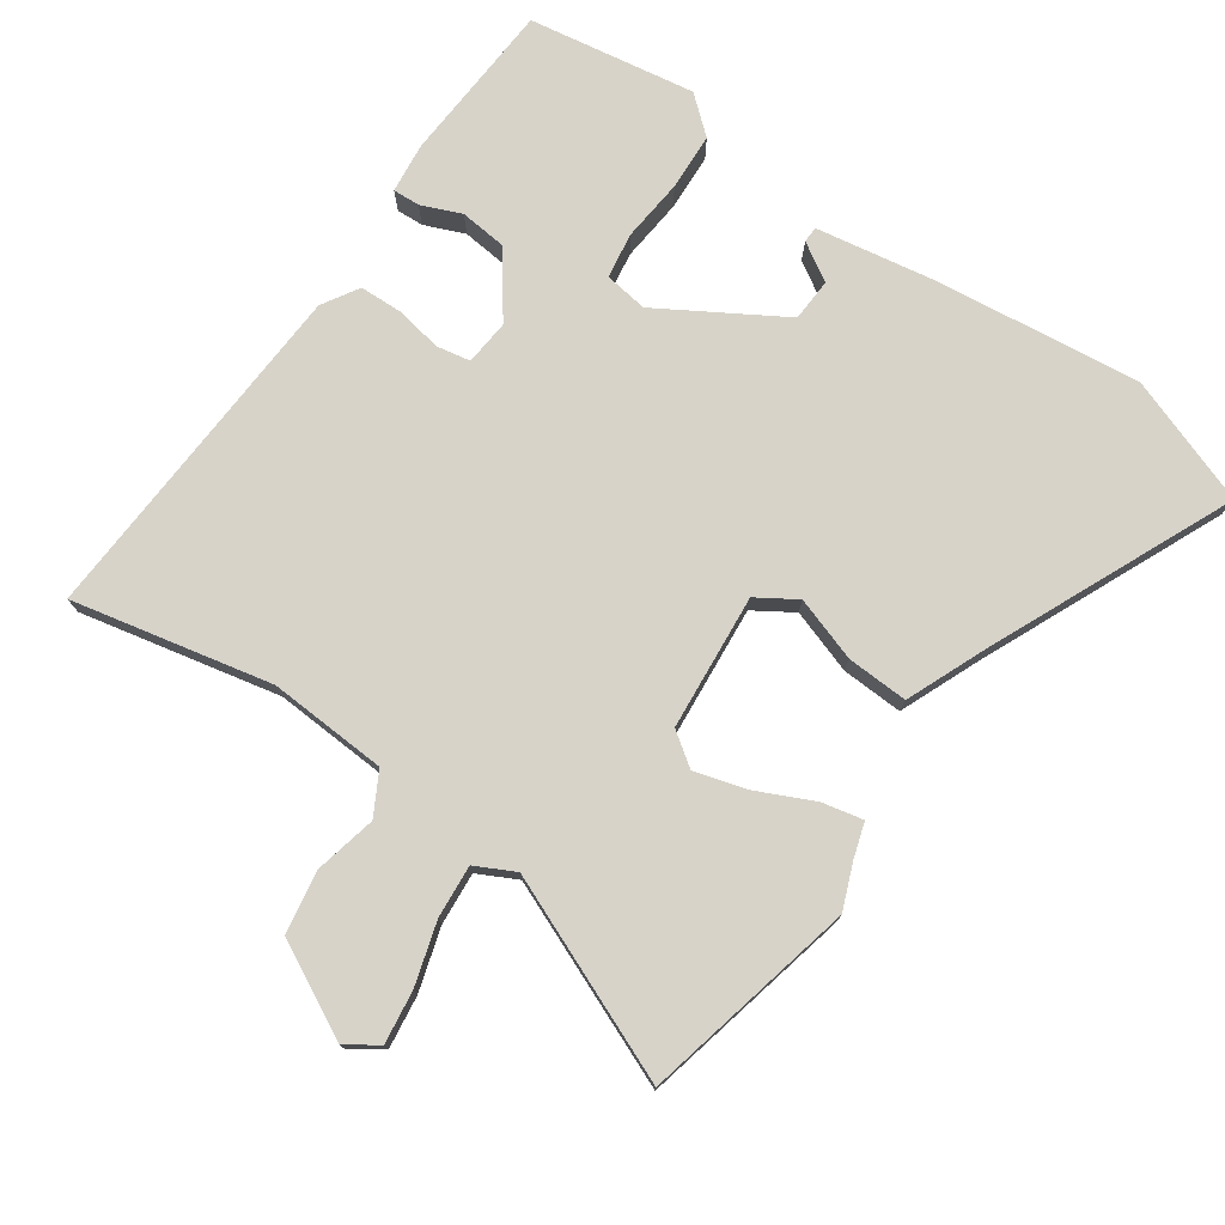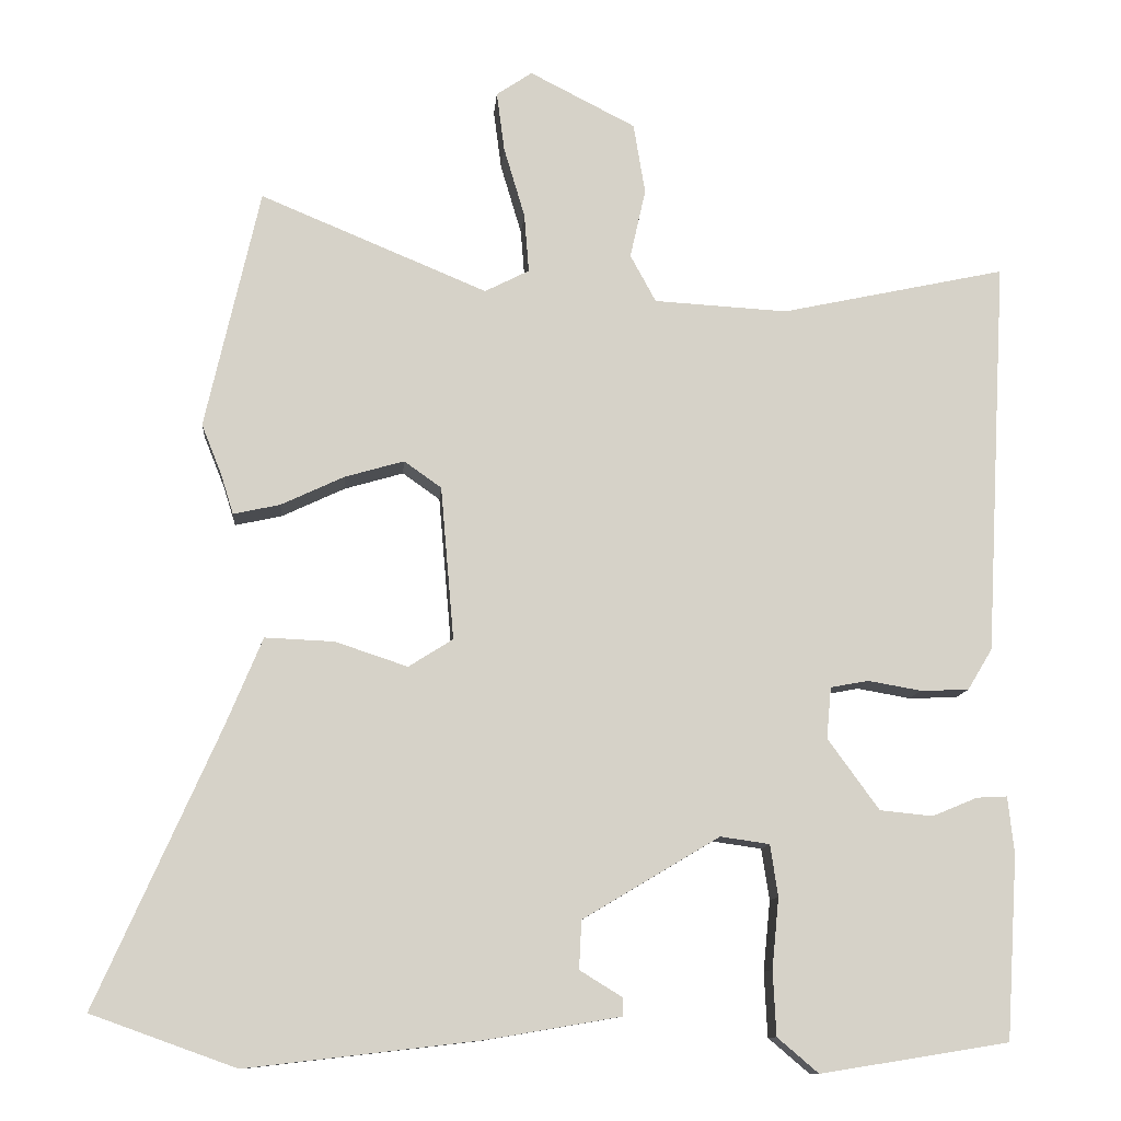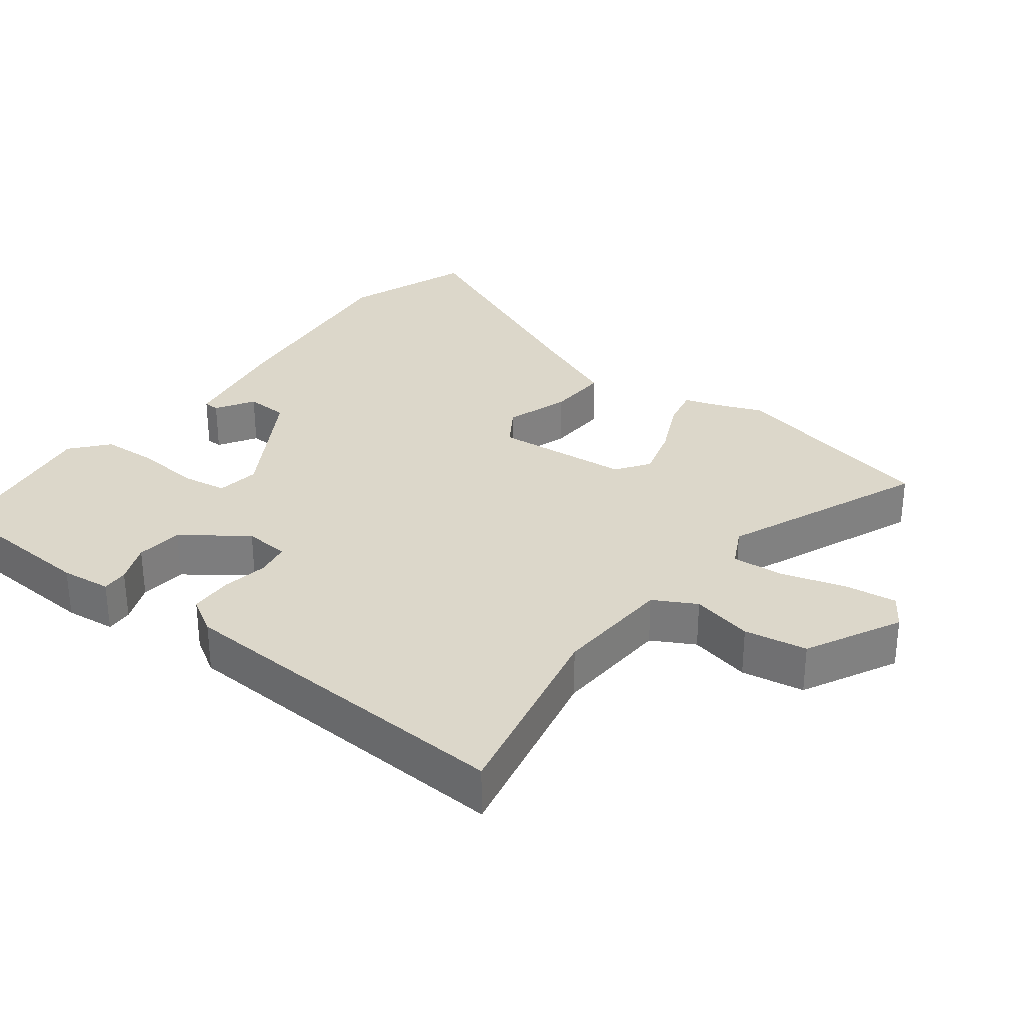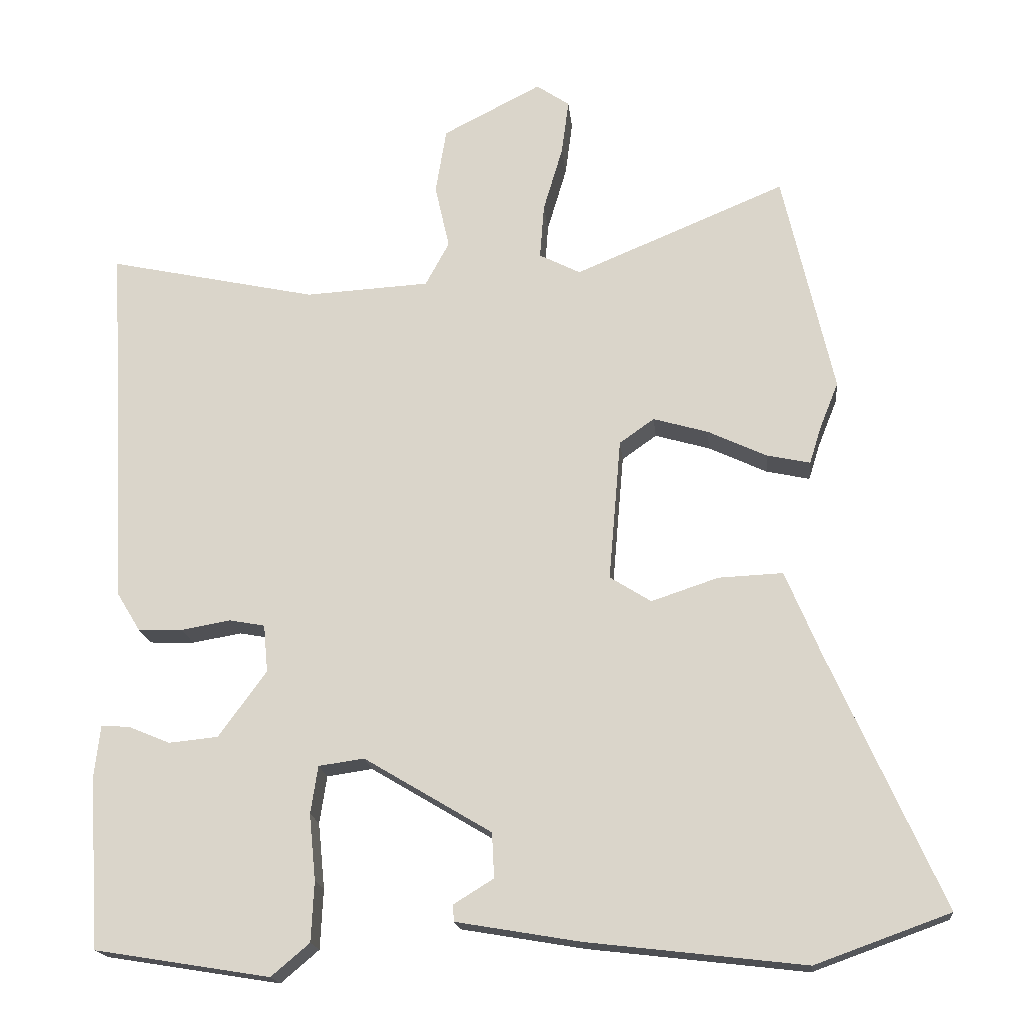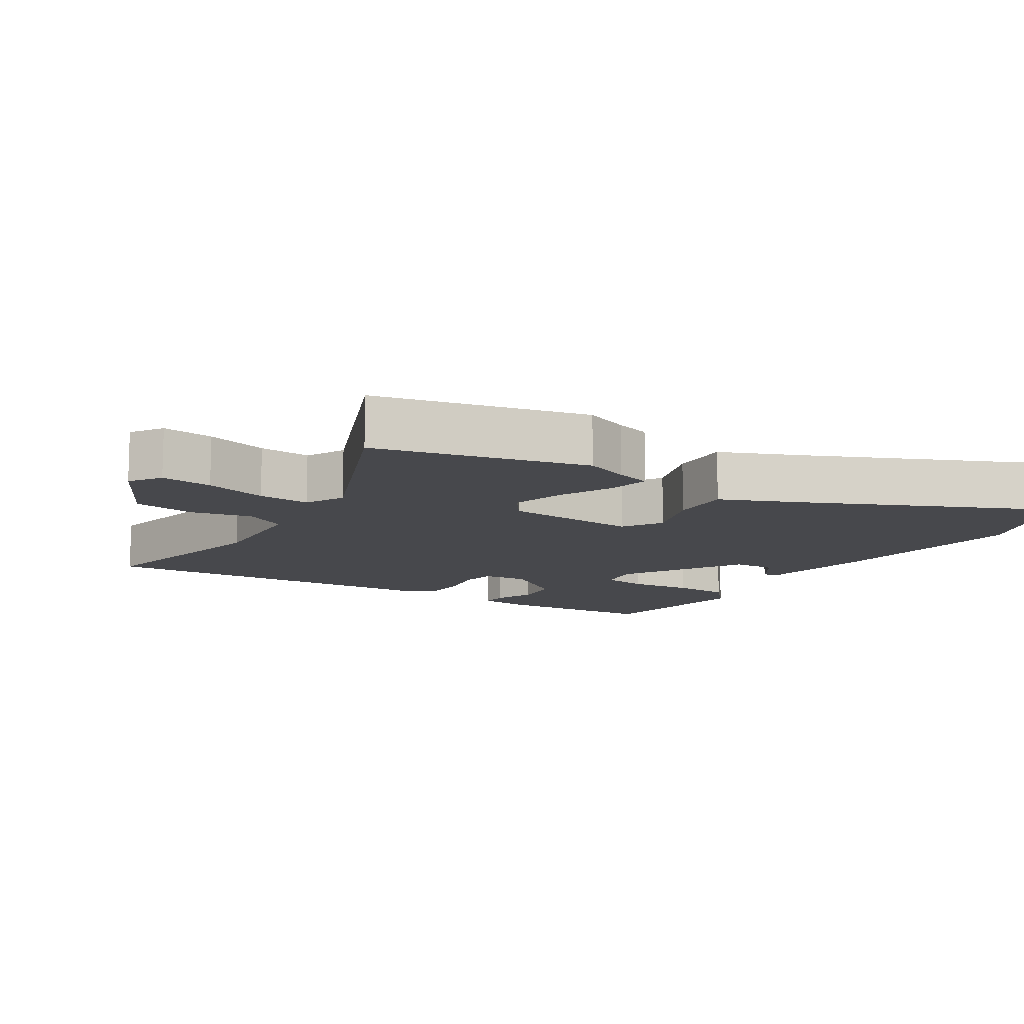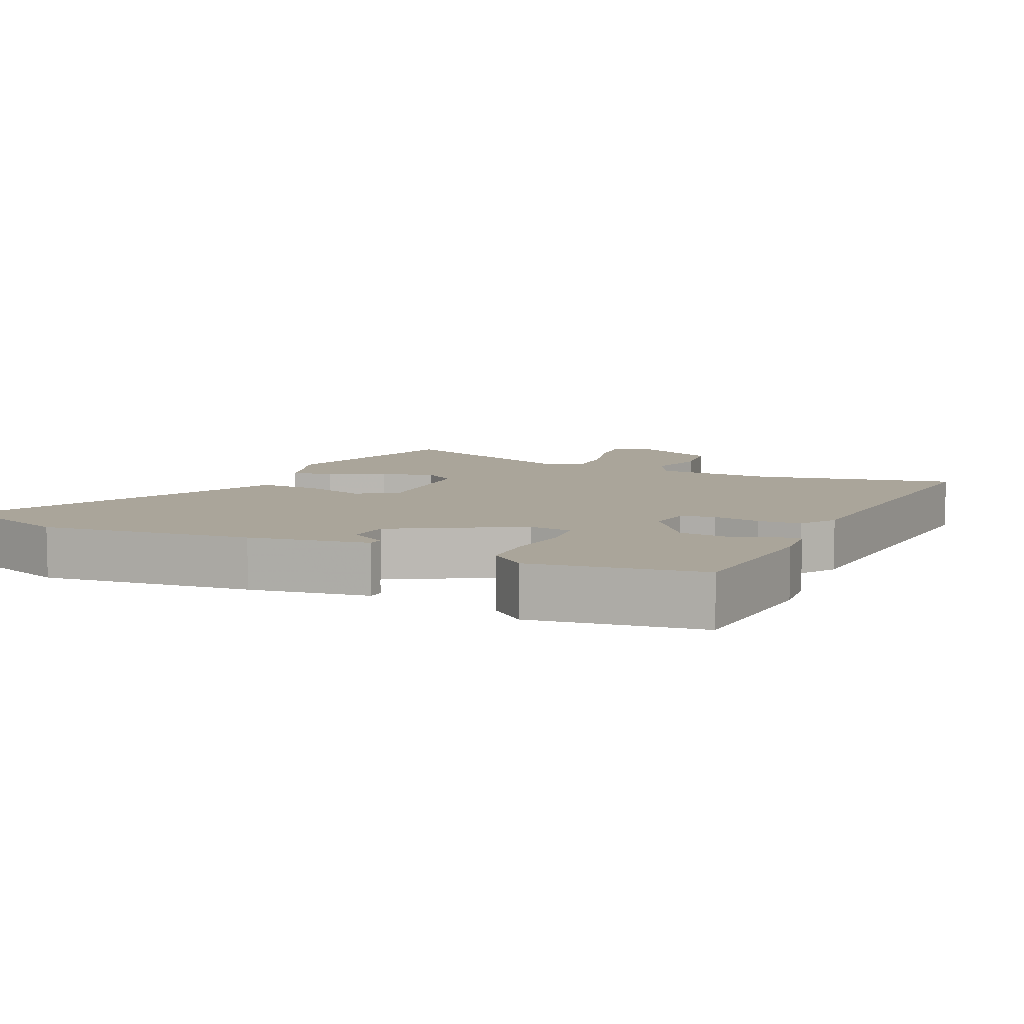
<metadata>
{"format":"obj","ext":"obj","renderer":"f3d","projection":"perspective","resolution":1024,"background":"white","views":[{"elev":76.1,"azim":34.8,"up":"+Y"},{"elev":-11.1,"azim":175.4,"up":"+Z"},{"elev":30.8,"azim":-52.8,"up":"+Y"},{"elev":-18.0,"azim":5.8,"up":"+Z"},{"elev":-11.6,"azim":57.9,"up":"+Y"},{"elev":7.7,"azim":-154.5,"up":"+Y"}]}
</metadata>
<code>
v -0.492 0.07 0.354
v -0.502 0.07 0.533
v -0.213 0.07 0.471
v -0.041 0.07 0.481
v -0.008 0.07 0.542
v -0.028 0.07 0.631
v -0.013 0.07 0.722
v 0.123 0.07 0.792
v 0.169 0.07 0.761
v 0.159 0.07 0.685
v 0.132 0.07 0.594
v 0.126 0.07 0.518
v 0.183 0.07 0.489
v 0.475 0.07 0.611
v 0.545 0.07 0.302
v 0.519 0.07 0.237
v 0.503 0.07 0.186
v 0.443 0.07 0.199
v 0.362 0.07 0.237
v 0.286 0.07 0.259
v 0.238 0.07 0.225
v 0.221 0.07 0.028
v 0.278 0.07 -0.008
v 0.371 0.07 0.023
v 0.46 0.07 0.027
v 0.508 0.07 -0.088
v 0.665 0.07 -0.441
v 0.479 0.07 -0.508
v 0.178 0.07 -0.473
v 0.007 0.07 -0.444
v 0.006 0.07 -0.421
v 0.061 0.07 -0.387
v 0.058 0.07 -0.325
v -0.118 0.07 -0.22
v -0.181 0.07 -0.229
v -0.191 0.07 -0.295
v -0.182 0.07 -0.386
v -0.186 0.07 -0.469
v -0.239 0.07 -0.514
v -0.481 0.07 -0.475
v -0.496 0.07 -0.239
v -0.488 0.07 -0.166
v -0.449 0.07 -0.168
v -0.391 0.07 -0.192
v -0.323 0.07 -0.185
v -0.257 0.07 -0.094
v -0.263 0.07 -0.028
v -0.312 0.07 -0.019
v -0.38 0.07 -0.031
v -0.442 0.07 -0.029
v -0.474 0.07 0.024
v -0.492 0 0.354
v -0.502 0 0.533
v -0.213 0 0.471
v -0.041 0 0.481
v -0.008 0 0.542
v -0.028 0 0.631
v -0.013 0 0.722
v 0.123 0 0.792
v 0.169 0 0.761
v 0.159 0 0.685
v 0.132 0 0.594
v 0.126 0 0.518
v 0.183 0 0.489
v 0.475 0 0.611
v 0.545 0 0.302
v 0.519 0 0.237
v 0.503 0 0.186
v 0.443 0 0.199
v 0.362 0 0.237
v 0.286 0 0.259
v 0.238 0 0.225
v 0.221 0 0.028
v 0.278 0 -0.008
v 0.371 0 0.023
v 0.46 0 0.027
v 0.508 0 -0.088
v 0.665 0 -0.441
v 0.479 0 -0.508
v 0.178 0 -0.473
v 0.007 0 -0.444
v 0.006 0 -0.421
v 0.061 0 -0.387
v 0.058 0 -0.325
v -0.118 0 -0.22
v -0.181 0 -0.229
v -0.191 0 -0.295
v -0.182 0 -0.386
v -0.186 0 -0.469
v -0.239 0 -0.514
v -0.481 0 -0.475
v -0.496 0 -0.239
v -0.488 0 -0.166
v -0.449 0 -0.168
v -0.391 0 -0.192
v -0.323 0 -0.185
v -0.257 0 -0.094
v -0.263 0 -0.028
v -0.312 0 -0.019
v -0.38 0 -0.031
v -0.442 0 -0.029
v -0.474 0 0.024
f 48 49 50 51
f 47 48 51 1
f 41 42 43 44
f 41 44 45
f 40 41 45
f 39 40 45 46
f 36 37 38 39
f 35 36 39 46
f 29 30 31 32
f 29 32 33
f 26 27 28 29
f 26 29 33
f 23 24 25 26
f 23 26 33 34
f 16 17 18 19
f 16 19 20
f 13 14 15 16
f 12 13 16 20
f 8 9 10 11
f 8 11 12
f 5 6 7 8
f 5 8 12
f 4 5 12 20
f 47 1 2 3
f 22 23 34 35
f 21 22 35 46
f 20 21 46 47
f 3 4 20 47
f 102 101 100 99
f 52 102 99 98
f 95 94 93 92
f 96 95 92
f 96 92 91
f 97 96 91 90
f 90 89 88 87
f 97 90 87 86
f 83 82 81 80
f 84 83 80
f 80 79 78 77
f 84 80 77
f 77 76 75 74
f 85 84 77 74
f 70 69 68 67
f 71 70 67
f 67 66 65 64
f 71 67 64 63
f 62 61 60 59
f 63 62 59
f 59 58 57 56
f 63 59 56
f 71 63 56 55
f 54 53 52 98
f 86 85 74 73
f 97 86 73 72
f 98 97 72 71
f 98 71 55 54
f 1 52 53 2
f 2 53 54 3
f 3 54 55 4
f 4 55 56 5
f 5 56 57 6
f 6 57 58 7
f 7 58 59 8
f 8 59 60 9
f 9 60 61 10
f 10 61 62 11
f 11 62 63 12
f 12 63 64 13
f 13 64 65 14
f 14 65 66 15
f 15 66 67 16
f 16 67 68 17
f 17 68 69 18
f 18 69 70 19
f 19 70 71 20
f 20 71 72 21
f 21 72 73 22
f 22 73 74 23
f 23 74 75 24
f 24 75 76 25
f 25 76 77 26
f 26 77 78 27
f 27 78 79 28
f 28 79 80 29
f 29 80 81 30
f 30 81 82 31
f 31 82 83 32
f 32 83 84 33
f 33 84 85 34
f 34 85 86 35
f 35 86 87 36
f 36 87 88 37
f 37 88 89 38
f 38 89 90 39
f 39 90 91 40
f 40 91 92 41
f 41 92 93 42
f 42 93 94 43
f 43 94 95 44
f 44 95 96 45
f 45 96 97 46
f 46 97 98 47
f 47 98 99 48
f 48 99 100 49
f 49 100 101 50
f 50 101 102 51
f 51 102 52 1

</code>
